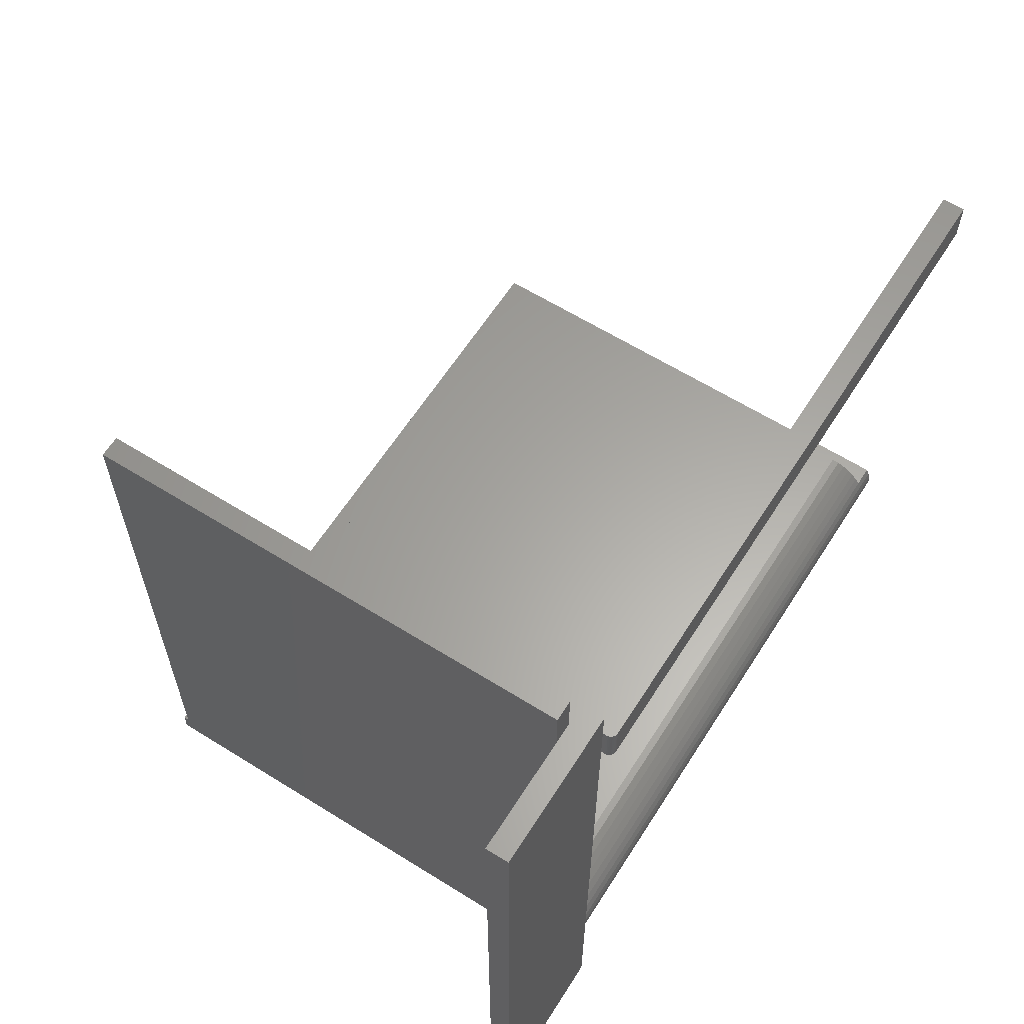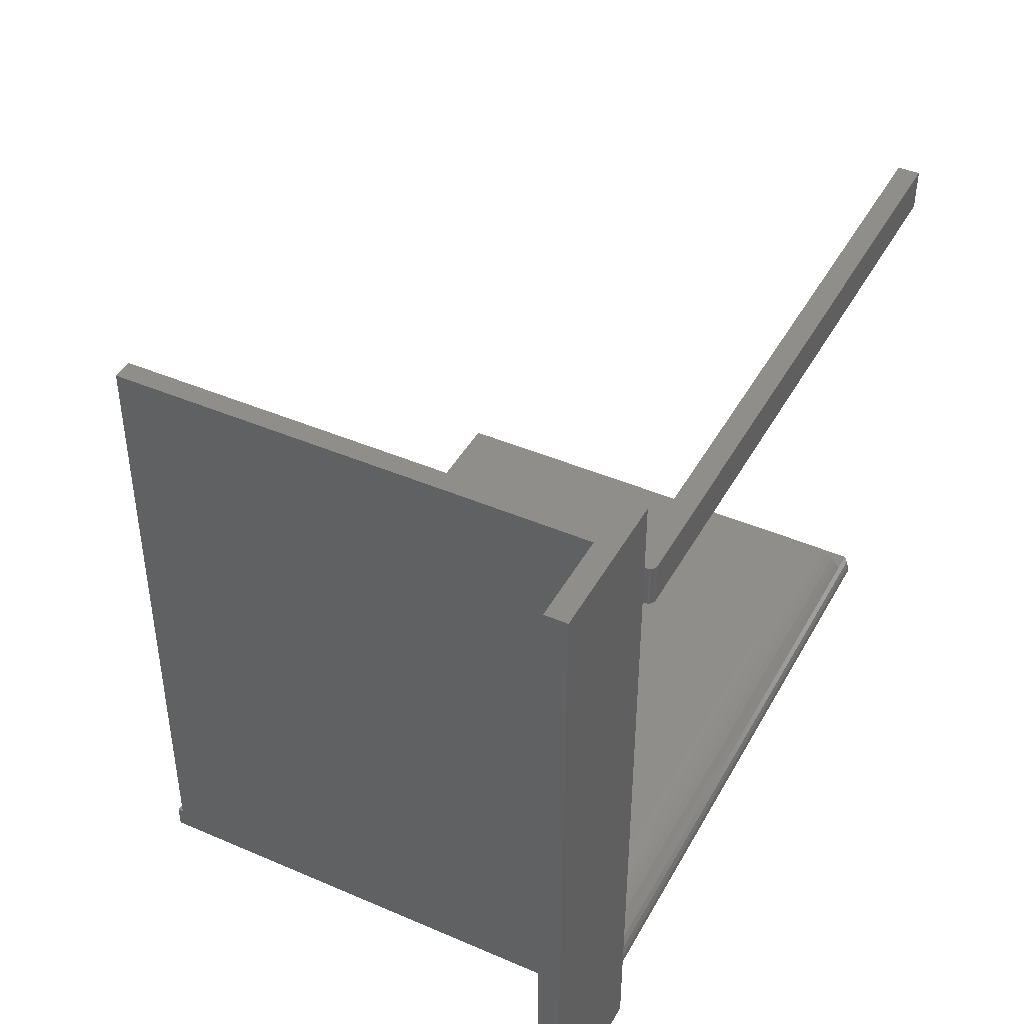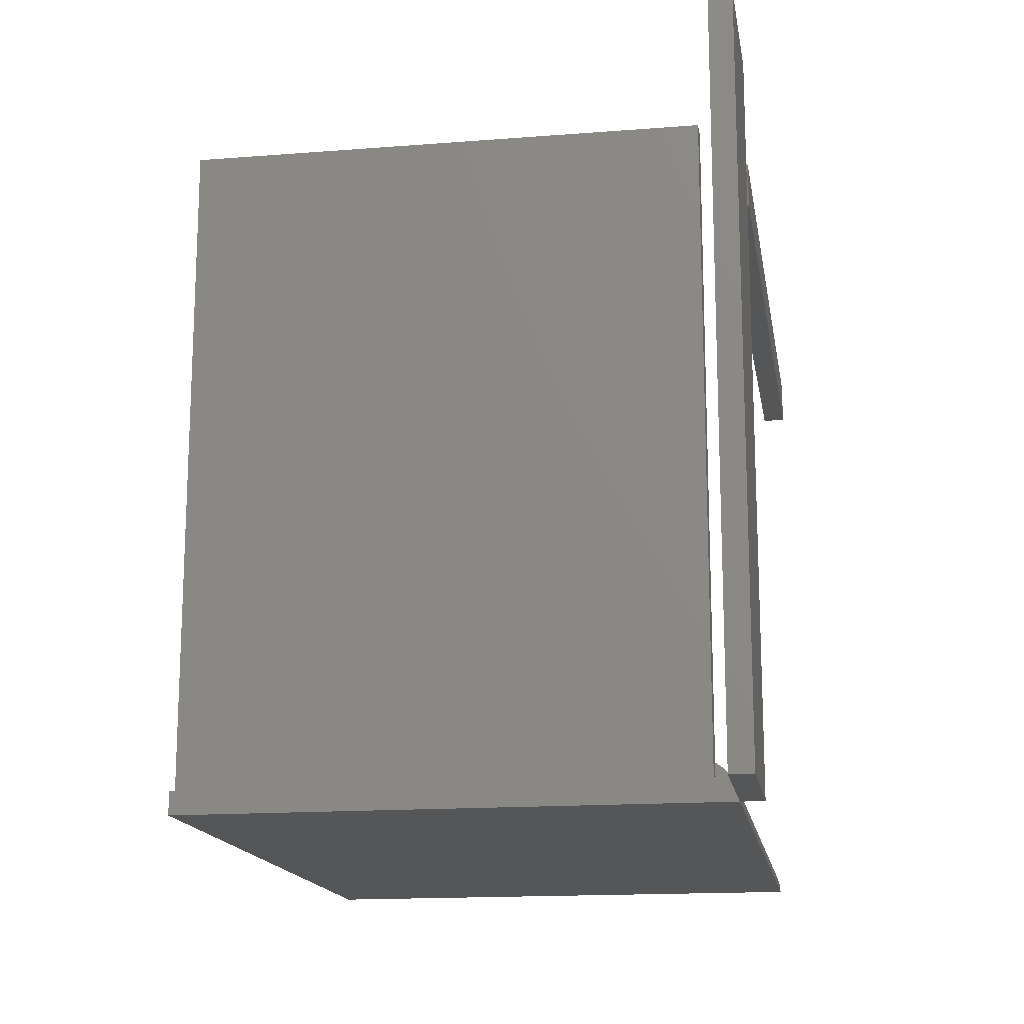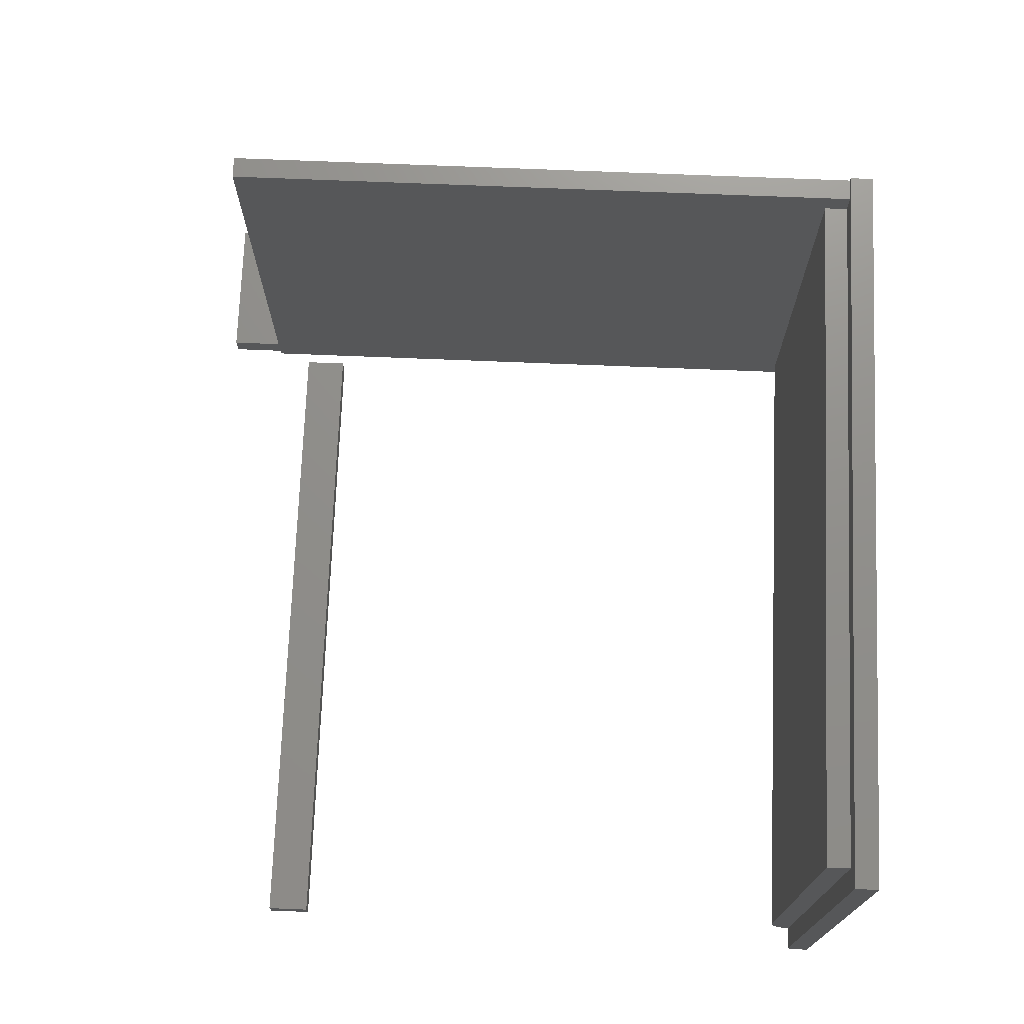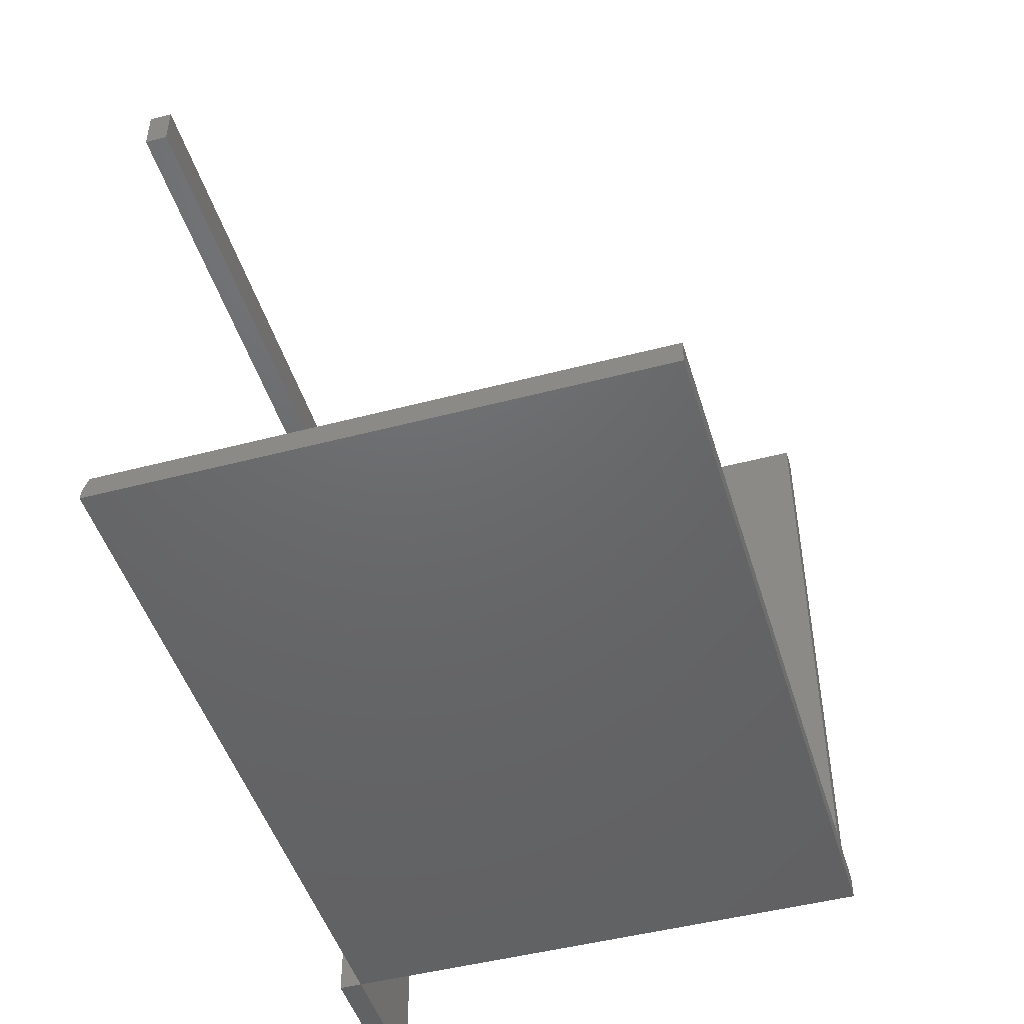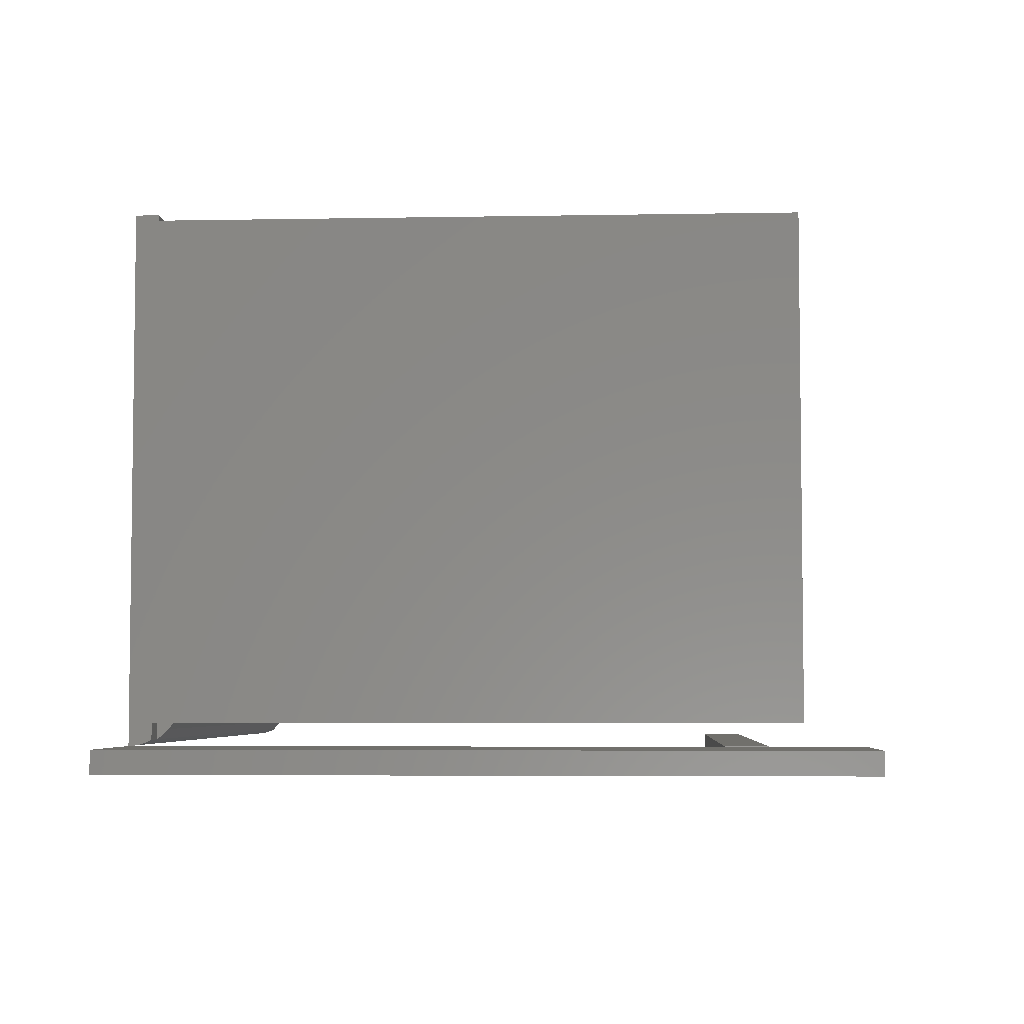
<metadata>
{"format":"stl","ext":"stl","renderer":"f3d","projection":"perspective","resolution":1024,"background":"white","views":[{"elev":62.0,"azim":-57.6,"up":"+Z"},{"elev":43.0,"azim":-62.9,"up":"+Z"},{"elev":-15.8,"azim":-80.7,"up":"+Z"},{"elev":72.8,"azim":92.3,"up":"+Y"},{"elev":-47.2,"azim":106.6,"up":"+Z"},{"elev":-4.8,"azim":-86.6,"up":"+Y"}]}
</metadata>
<code>
# stl→obj: 69 verts, 128 faces
v 0 0.002827 0.01603
v 0.75 0.002827 0.01603
v 0.75 0.00628 0.02344
v 0.7266 0.00628 0.02344
v 0.02344 0.00628 0.02344
v 1.735e-18 0.00628 0.02344
v 0 0 1.842e-17
v 0.75 0 0
v 0 0.0007121 0.00814
v 0.75 0.0007121 0.00814
v 0.02344 0.01097 0.03013
v 0.7266 0.01097 0.03013
v 0.02344 0.01674 0.03591
v 0.7266 0.01674 0.03591
v 0.02344 0.02344 0.04059
v 0.7266 0.02344 0.04059
v 0.02344 0.03084 0.04405
v 0.7266 0.03084 0.04405
v 0.02344 0.03874 0.04616
v 0.7266 0.03874 0.04616
v 0.02344 0.04688 0.04688
v 0.7266 0.04688 0.04688
v 0 0.5391 0.02344
v 0 0.5447 0.02344
v 0 0.5447 0
v 0 0.02344 0.02344
v 0 0.02344 0.6797
v 0 0.5391 0.6797
v 0.75 0.5447 0
v -0.1562 0 0
v -0.1562 2.523e-33 0.7422
v 4.545e-17 8.674e-18 0.7422
v 0 -0.02344 -9.568e-18
v 4.545e-17 -0.02344 0.7422
v -0.1562 -0.02344 0
v -0.1562 -0.02344 0.7422
v 0.02344 0.5181 0.04688
v 0.7266 0.5181 0.04688
v 0.02344 0.5181 0.02344
v 0.7266 0.5181 0.02344
v 0.02171 0.5391 0.02344
v 0.02171 0.02344 0.02344
v 0.75 0.5447 0.02344
v 0.03125 -0.02344 0.6016
v 0.7266 -0.02344 0.6016
v 0.03125 -0.02344 0.646
v 0.7266 -0.02344 0.646
v 0.02344 -0.01562 0.646
v 0.02344 4.93e-18 0.646
v 0.02344 -0.01562 0.6016
v 0.02344 0 0.6016
v 0.02691 -0.02212 0.646
v 0.02475 -0.01997 0.646
v 0.02573 -0.02115 0.646
v 0.7266 4.884e-17 0.646
v 0.02826 -0.02284 0.646
v 0.02973 -0.02329 0.646
v 0.02359 -0.01715 0.646
v 0.02403 -0.01861 0.646
v 0.02973 -0.02329 0.6016
v 0.02691 -0.02212 0.6016
v 0.02826 -0.02284 0.6016
v 0.7266 4.391e-17 0.6016
v 0.02573 -0.02115 0.6016
v 0.02475 -0.01997 0.6016
v 0.02403 -0.01861 0.6016
v 0.02359 -0.01715 0.6016
v 0.02171 0.02344 0.6797
v 0.02171 0.5391 0.6797
f 1 2 3
f 1 3 4
f 1 4 5
f 1 5 6
f 7 8 9
f 9 8 10
f 9 10 1
f 1 10 2
f 5 4 11
f 11 4 12
f 11 12 13
f 13 12 14
f 13 14 15
f 15 14 16
f 15 16 17
f 17 16 18
f 17 18 19
f 19 18 20
f 19 20 21
f 21 20 22
f 23 24 25
f 7 9 1
f 7 1 6
f 7 6 26
f 7 26 23
f 7 23 25
f 27 28 26
f 26 28 23
f 7 25 8
f 8 25 29
f 30 31 7
f 7 31 32
f 33 7 34
f 34 7 32
f 35 30 33
f 33 30 7
f 35 33 36
f 36 33 34
f 36 31 35
f 35 31 30
f 34 32 36
f 36 32 31
f 21 22 37
f 37 22 38
f 15 11 13
f 5 11 15
f 5 15 17
f 5 17 19
f 5 19 21
f 5 21 37
f 5 37 39
f 20 18 12
f 12 18 16
f 12 16 14
f 4 40 38
f 4 38 22
f 4 22 20
f 4 20 12
f 39 41 42
f 43 24 23
f 43 23 41
f 43 41 39
f 43 39 40
f 43 40 4
f 43 4 3
f 26 6 42
f 42 6 5
f 42 5 39
f 8 29 43
f 8 43 3
f 8 3 2
f 8 2 10
f 38 40 37
f 37 40 39
f 44 45 46
f 46 45 47
f 48 49 50
f 50 49 51
f 52 53 54
f 46 47 55
f 49 53 52
f 49 52 56
f 49 56 57
f 49 57 46
f 49 46 55
f 53 49 48
f 53 48 58
f 53 58 59
f 44 60 61
f 61 60 62
f 63 45 44
f 63 44 61
f 63 61 64
f 63 64 65
f 63 65 66
f 63 66 67
f 63 67 50
f 63 50 51
f 48 50 58
f 58 50 67
f 58 67 59
f 59 67 66
f 59 66 53
f 53 66 65
f 53 65 54
f 54 65 64
f 54 64 52
f 52 64 61
f 52 61 56
f 56 61 62
f 56 62 57
f 57 62 60
f 57 60 46
f 46 60 44
f 51 49 63
f 63 49 55
f 45 63 47
f 47 63 55
f 27 68 28
f 28 68 69
f 41 23 69
f 69 23 28
f 42 41 68
f 68 41 69
f 26 42 27
f 27 42 68
f 43 29 24
f 24 29 25

</code>
